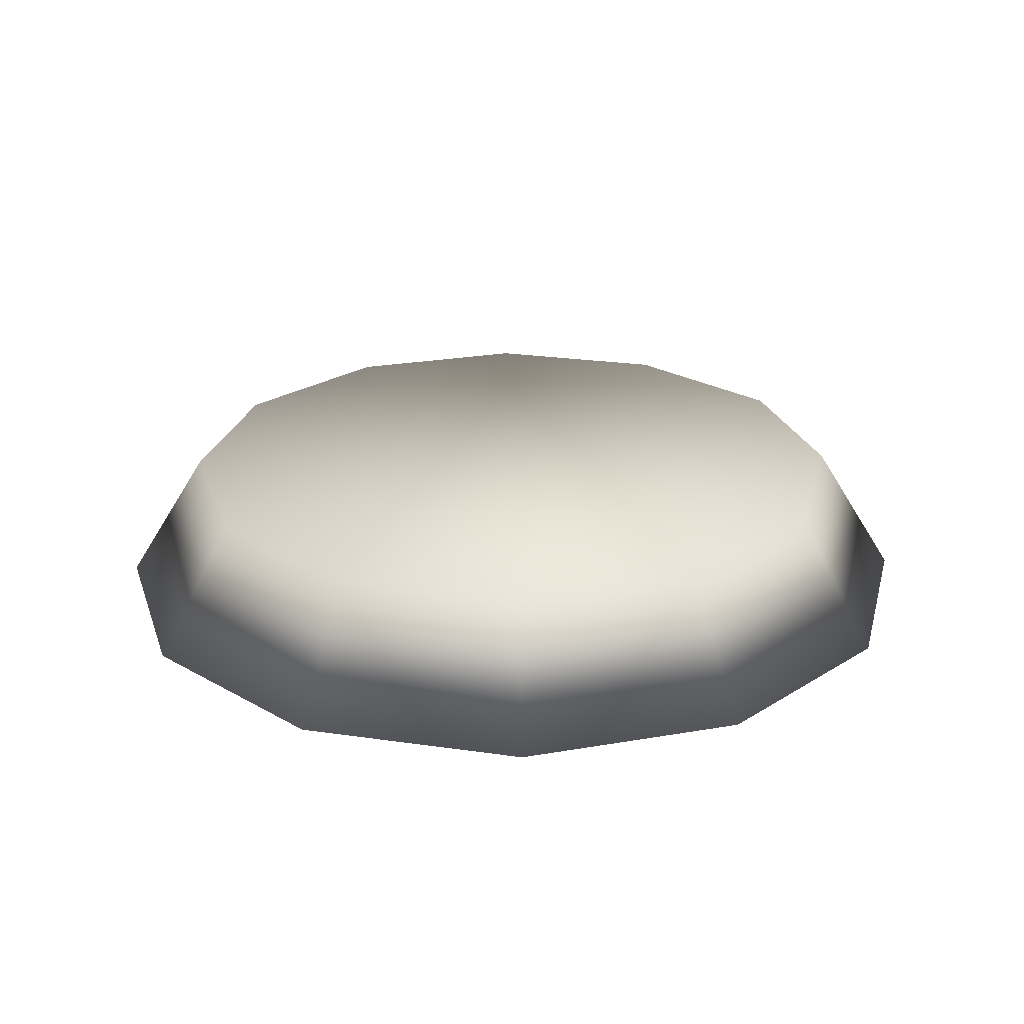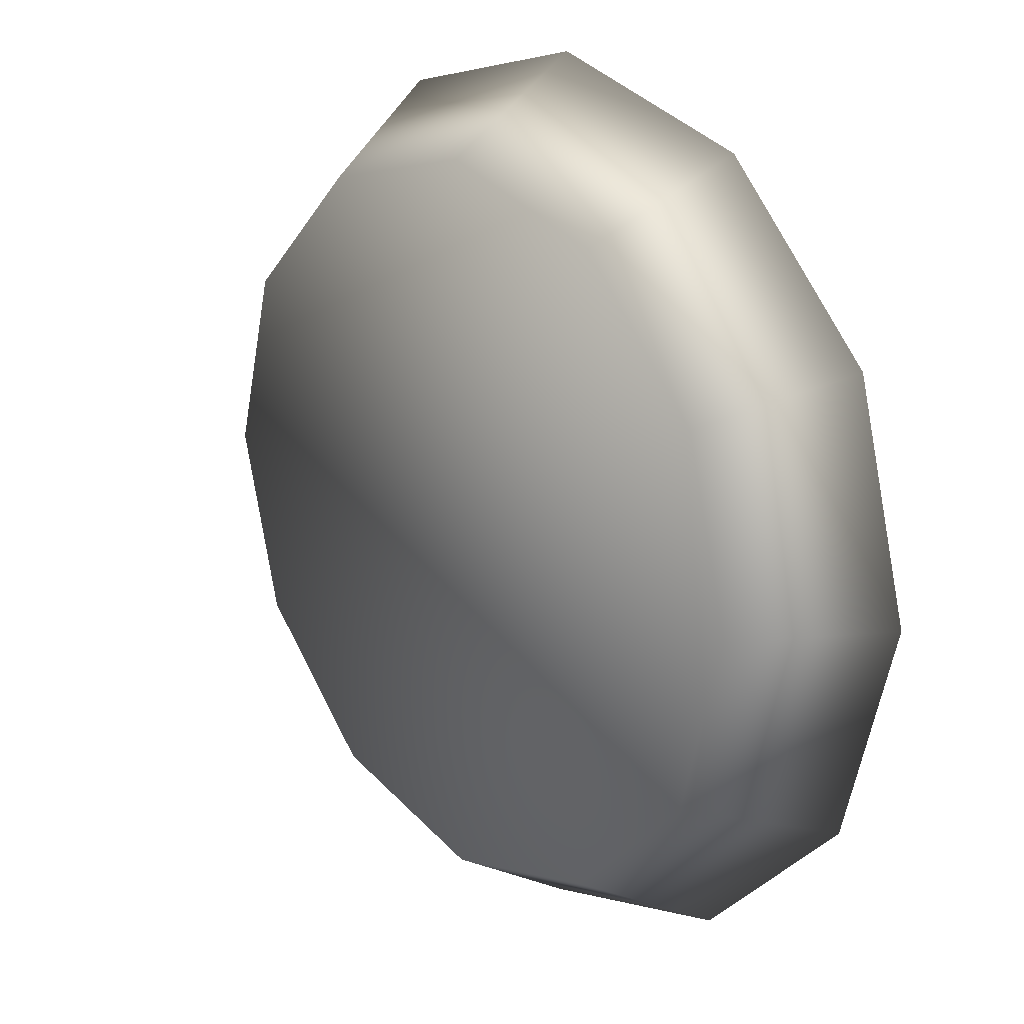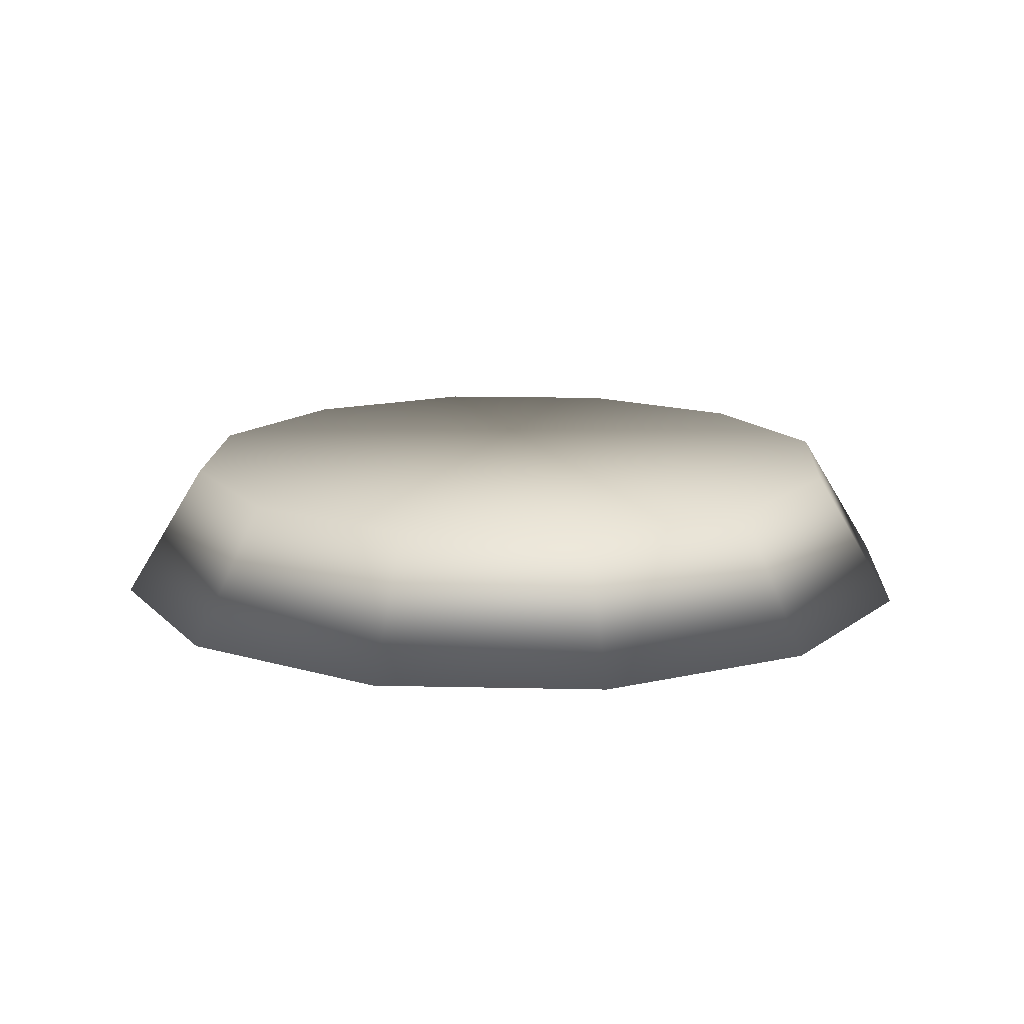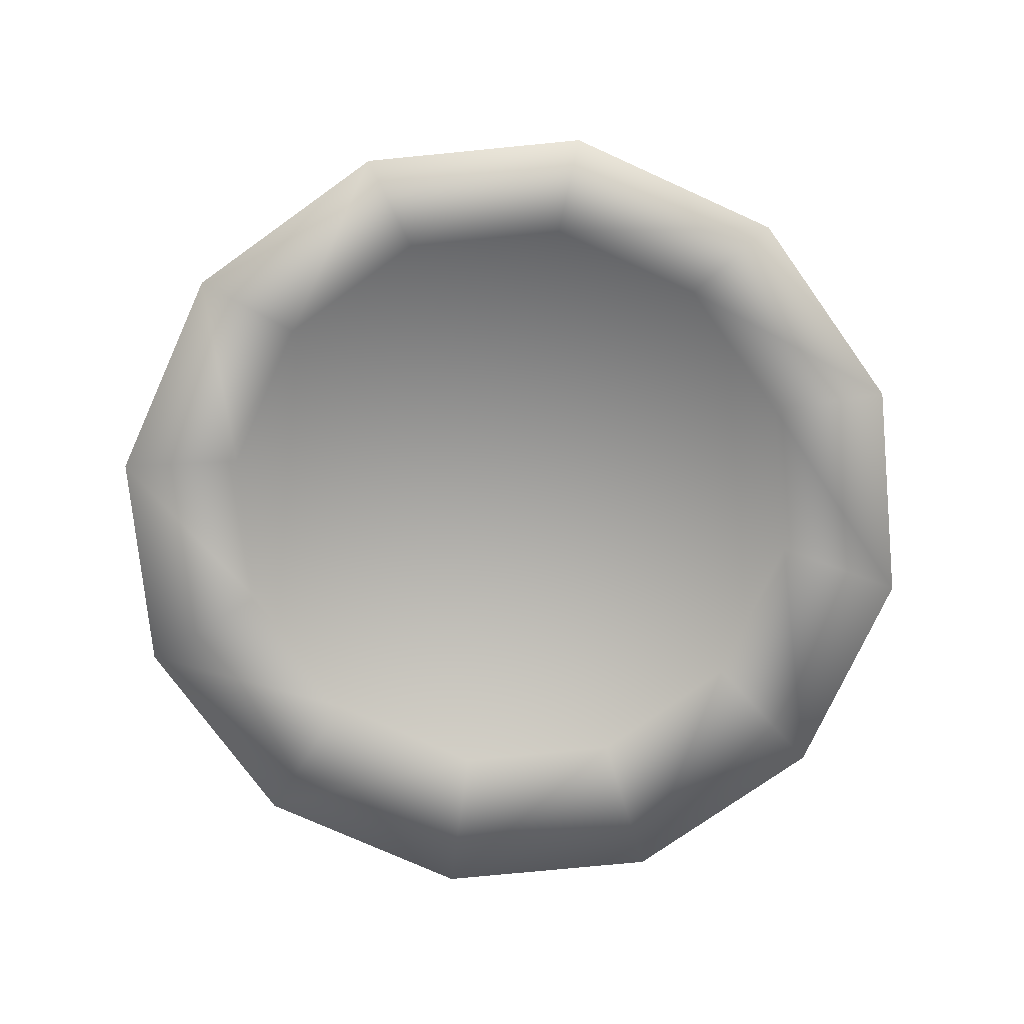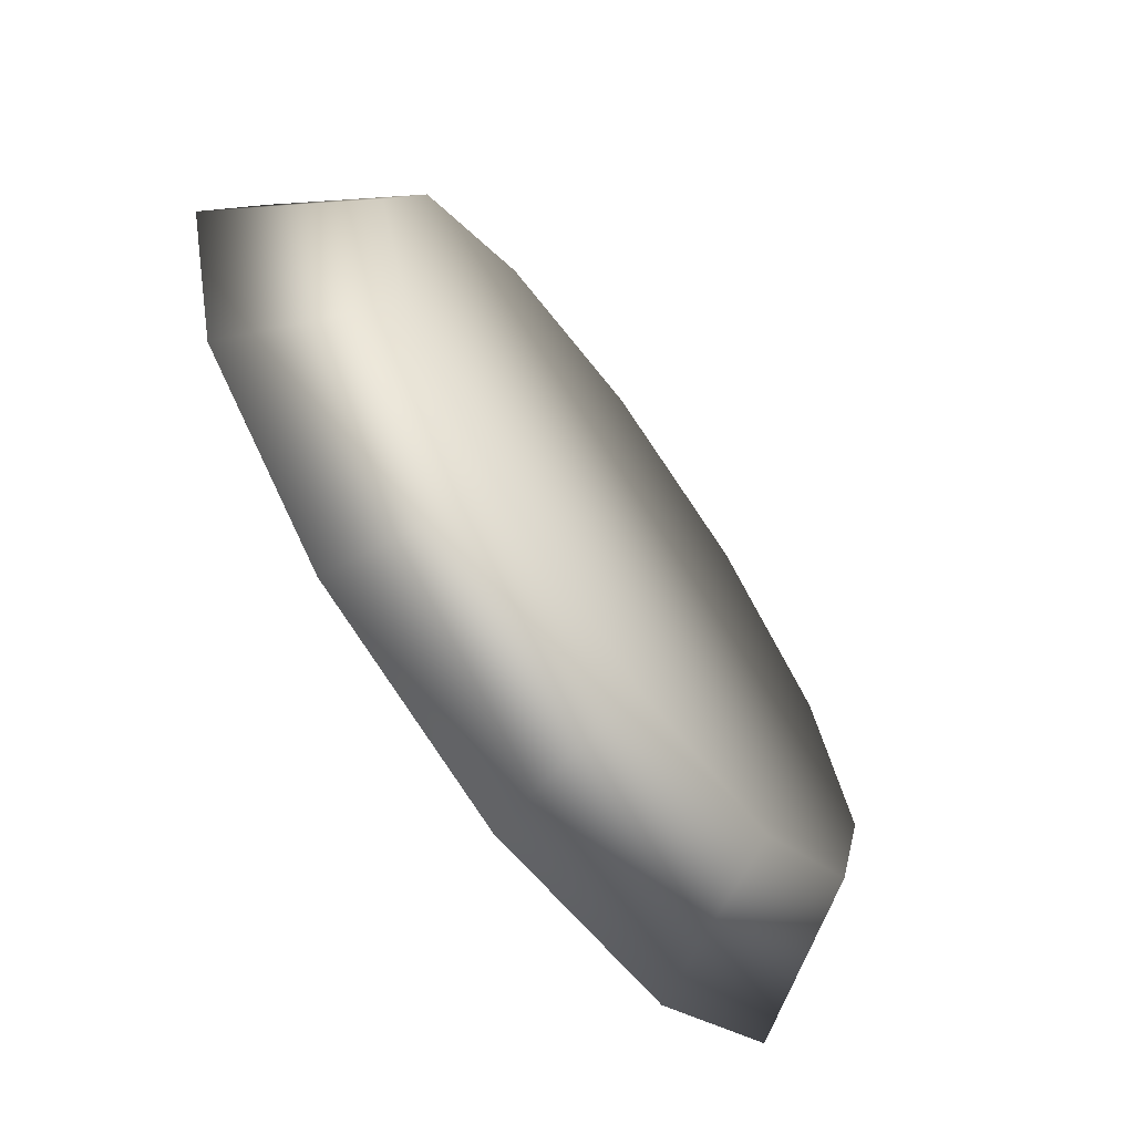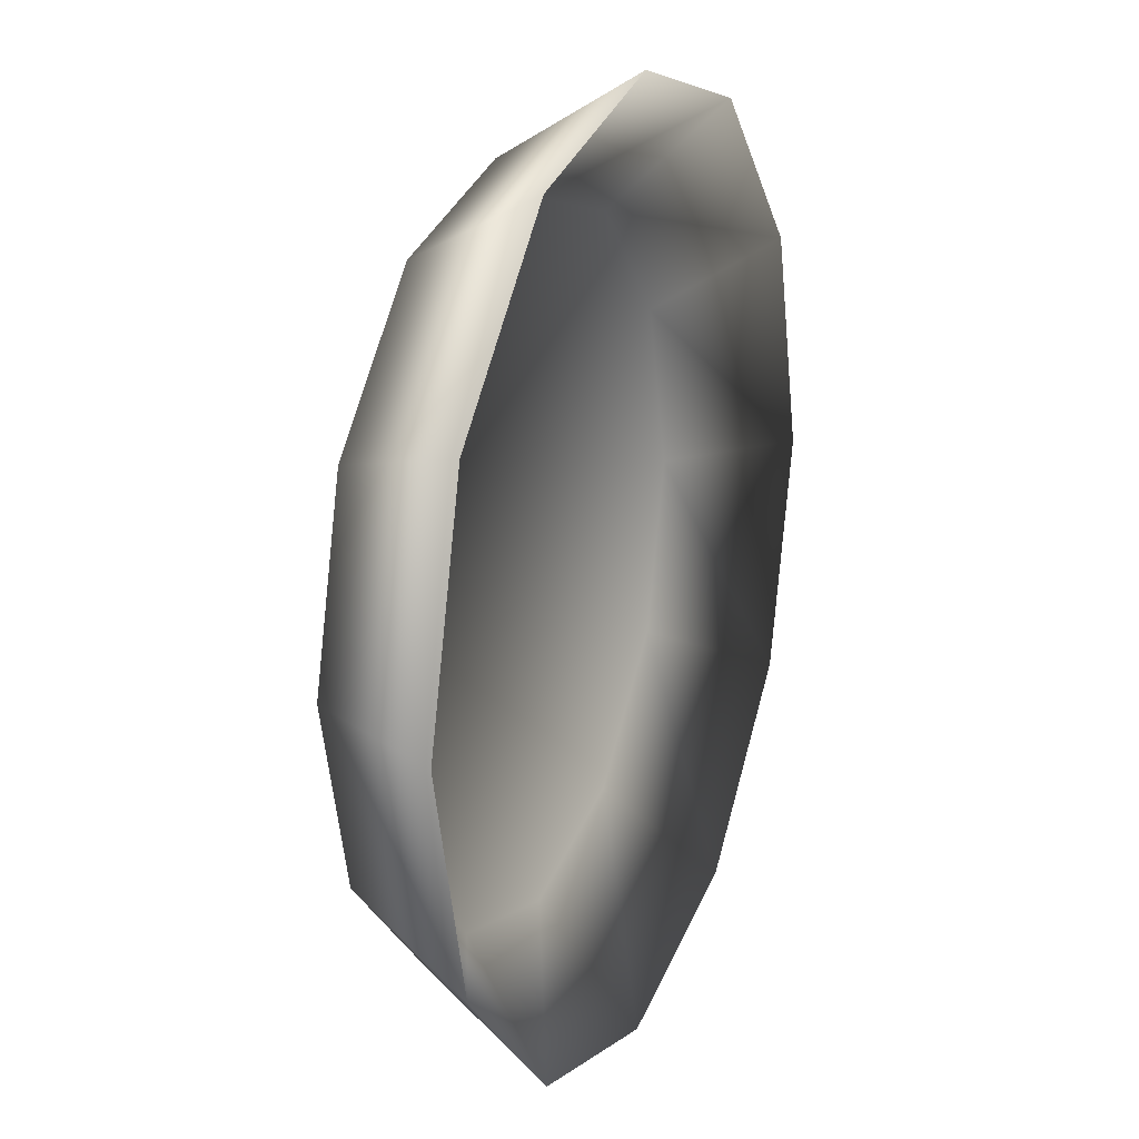
<metadata>
{"format":"obj","ext":"obj","renderer":"f3d","projection":"perspective","resolution":1024,"background":"white","views":[{"elev":24.2,"azim":-31.3,"up":"+Y"},{"elev":20.7,"azim":-130.4,"up":"+Z"},{"elev":14.5,"azim":-42.1,"up":"+Y"},{"elev":-74.4,"azim":-39.4,"up":"+Y"},{"elev":-68.8,"azim":125.6,"up":"+Z"},{"elev":19.7,"azim":-68.3,"up":"+Z"}]}
</metadata>
<code>
v  -0 0.7437 2.134
v  1.067 0.7437 1.848
v  1.848 0.7437 1.067
v  2.134 0.7437 0
v  1.848 0.7437 -1.067
v  1.067 0.7437 -1.848
v  -0 0.7437 -2.134
v  -1.067 0.7437 -1.848
v  -1.848 0.7437 -1.067
v  -2.134 0.7437 0
v  -1.848 0.7437 1.067
v  -1.067 0.7437 1.848
v  0 -0.0534 2.626
v  1.313 -0.0534 2.274
v  2.274 -0.0534 1.313
v  2.626 -0.0534 0
v  2.274 -0.0534 -1.313
v  1.313 -0.0534 -2.274
v  -0 -0.0534 -2.626
v  -1.313 -0.0534 -2.274
v  -2.274 -0.0534 -1.313
v  -2.626 -0.0534 0
v  -2.274 -0.0534 1.313
v  -1.313 -0.0534 2.274
v  -0 0.5251 1.949
v  -0.9747 0.5251 1.688
v  -1.688 0.5251 0.9747
v  -1.949 0.5251 0
v  -1.688 0.5251 -0.9747
v  -0.9747 0.5251 -1.688
v  -0 0.5251 -1.949
v  0.9747 0.5251 -1.688
v  1.688 0.5251 -0.9747
v  1.949 0.5251 0
v  1.688 0.5251 0.9747
v  0.9747 0.5251 1.688
o bottlecap
g bottlecap
f 1 2 3 4 5 6 7 8 9 10 11 12
f 13 14 2 1
f 14 15 3 2
f 15 16 4 3
f 16 17 5 4
f 17 18 6 5
f 18 19 7 6
f 19 20 8 7
f 20 21 9 8
f 21 22 10 9
f 22 23 11 10
f 23 24 12 11
f 24 13 1 12
f 25 26 27 28 29 30 31 32 33 34 35 36
f 14 13 25 36
f 13 24 26 25
f 24 23 27 26
f 23 22 28 27
f 22 21 29 28
f 21 20 30 29
f 20 19 31 30
f 19 18 32 31
f 18 17 33 32
f 17 16 34 33
f 16 15 35 34
f 15 14 36 35

</code>
